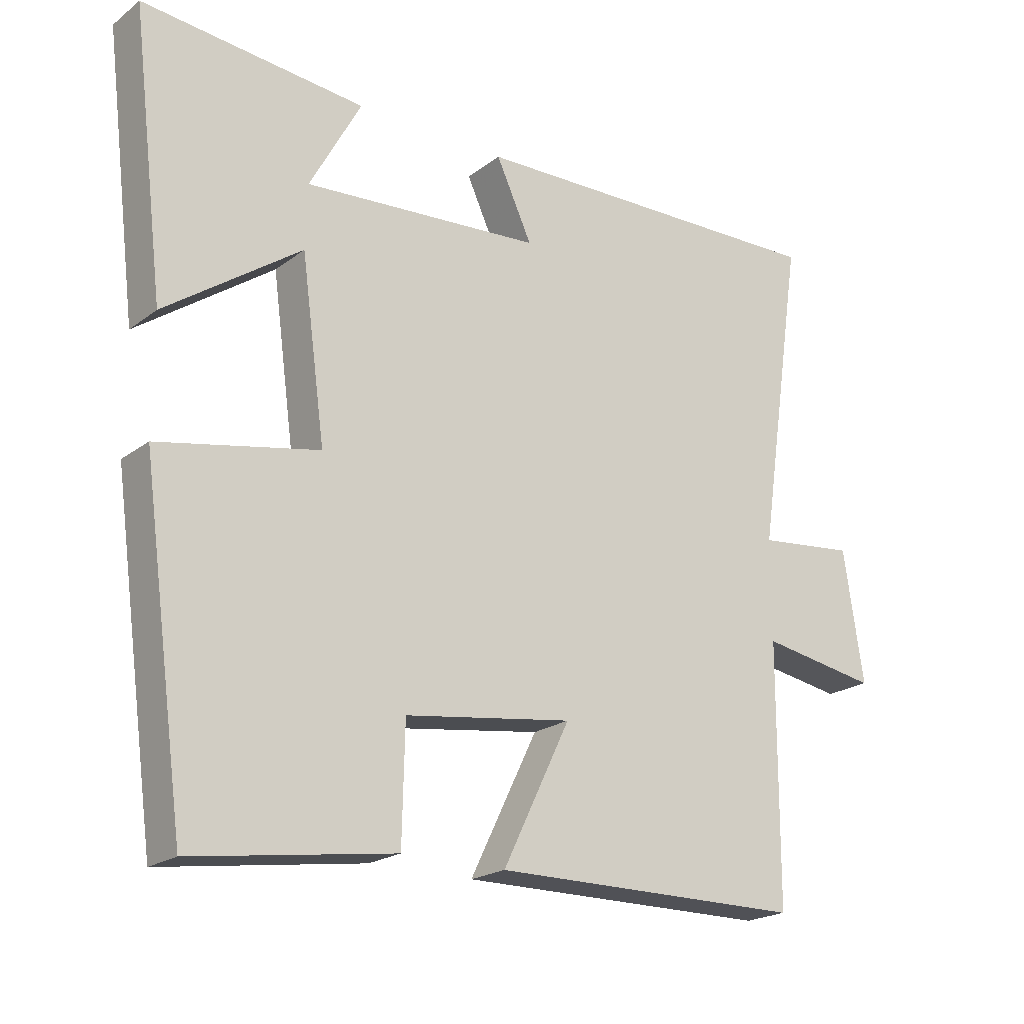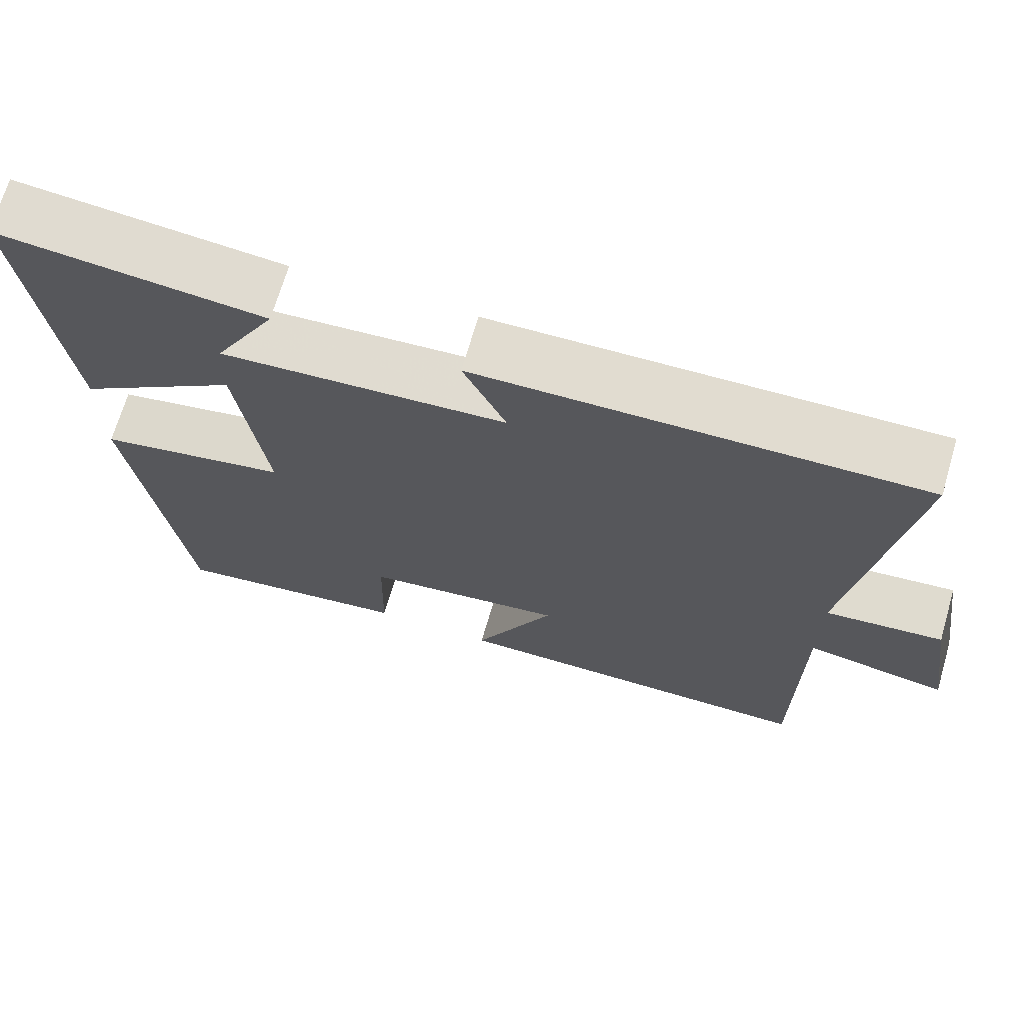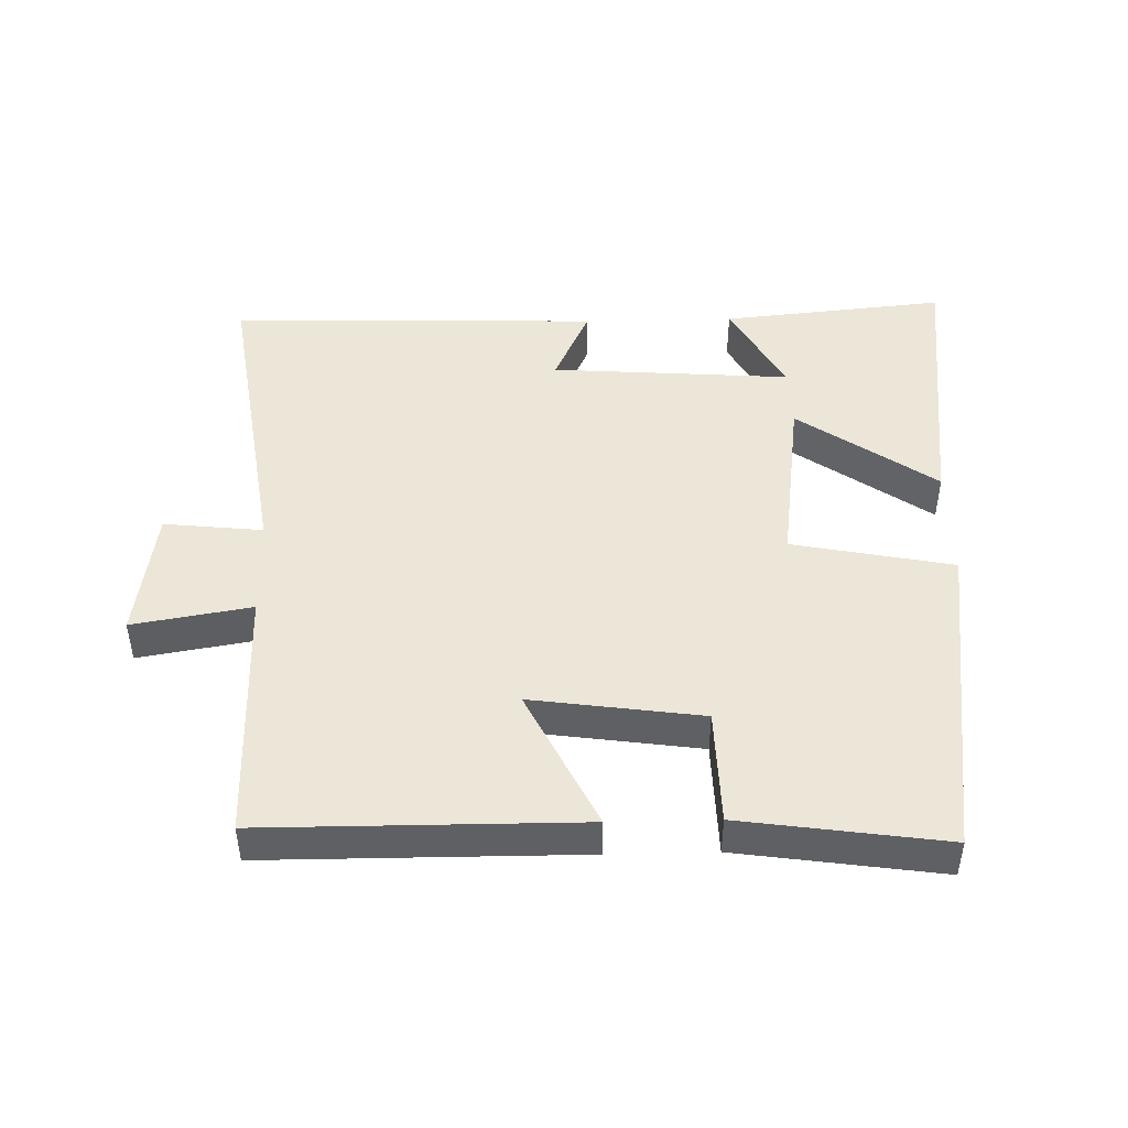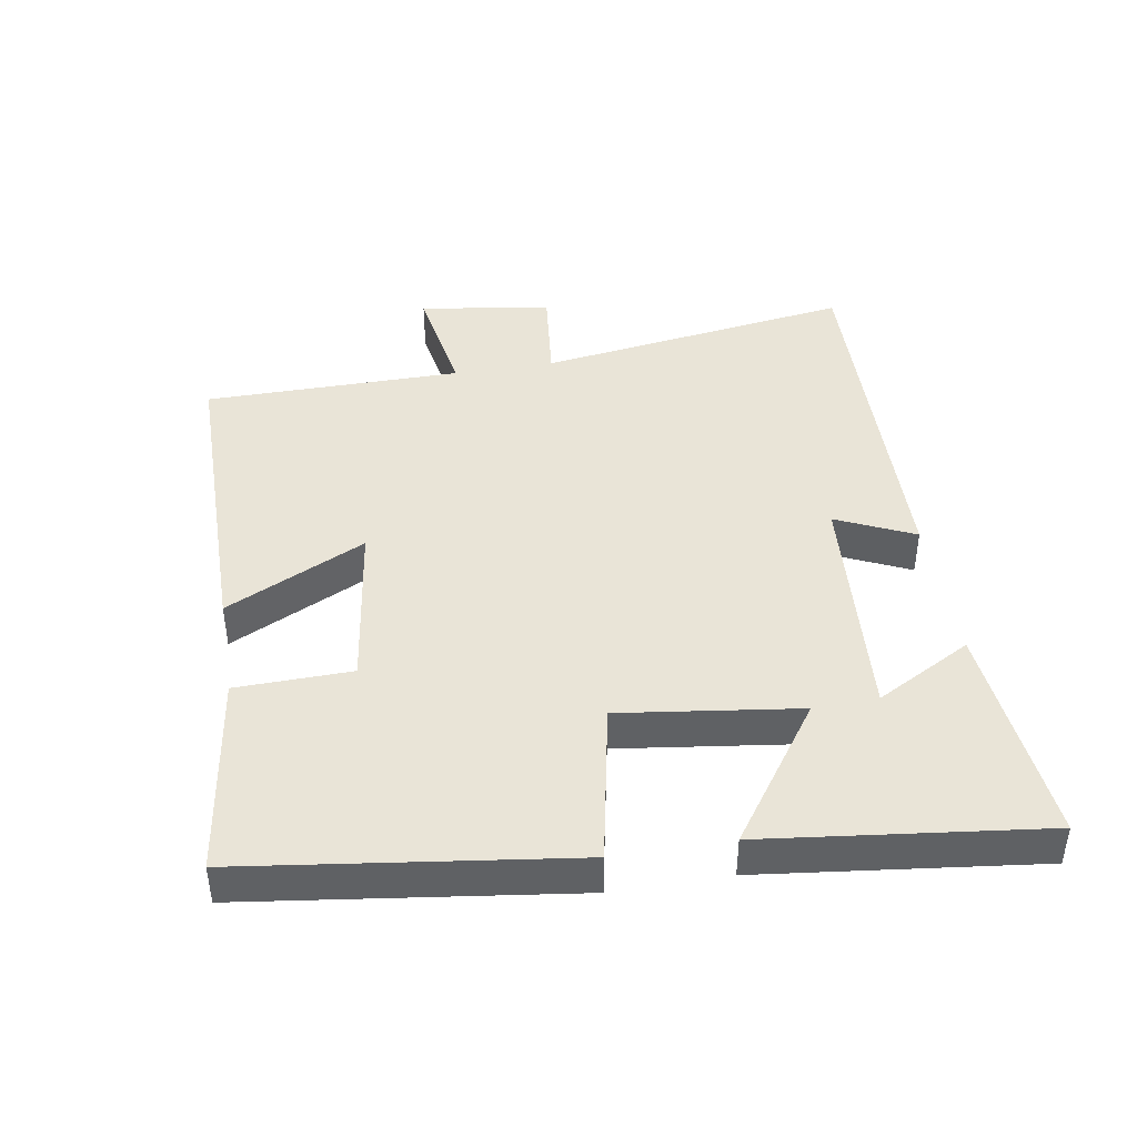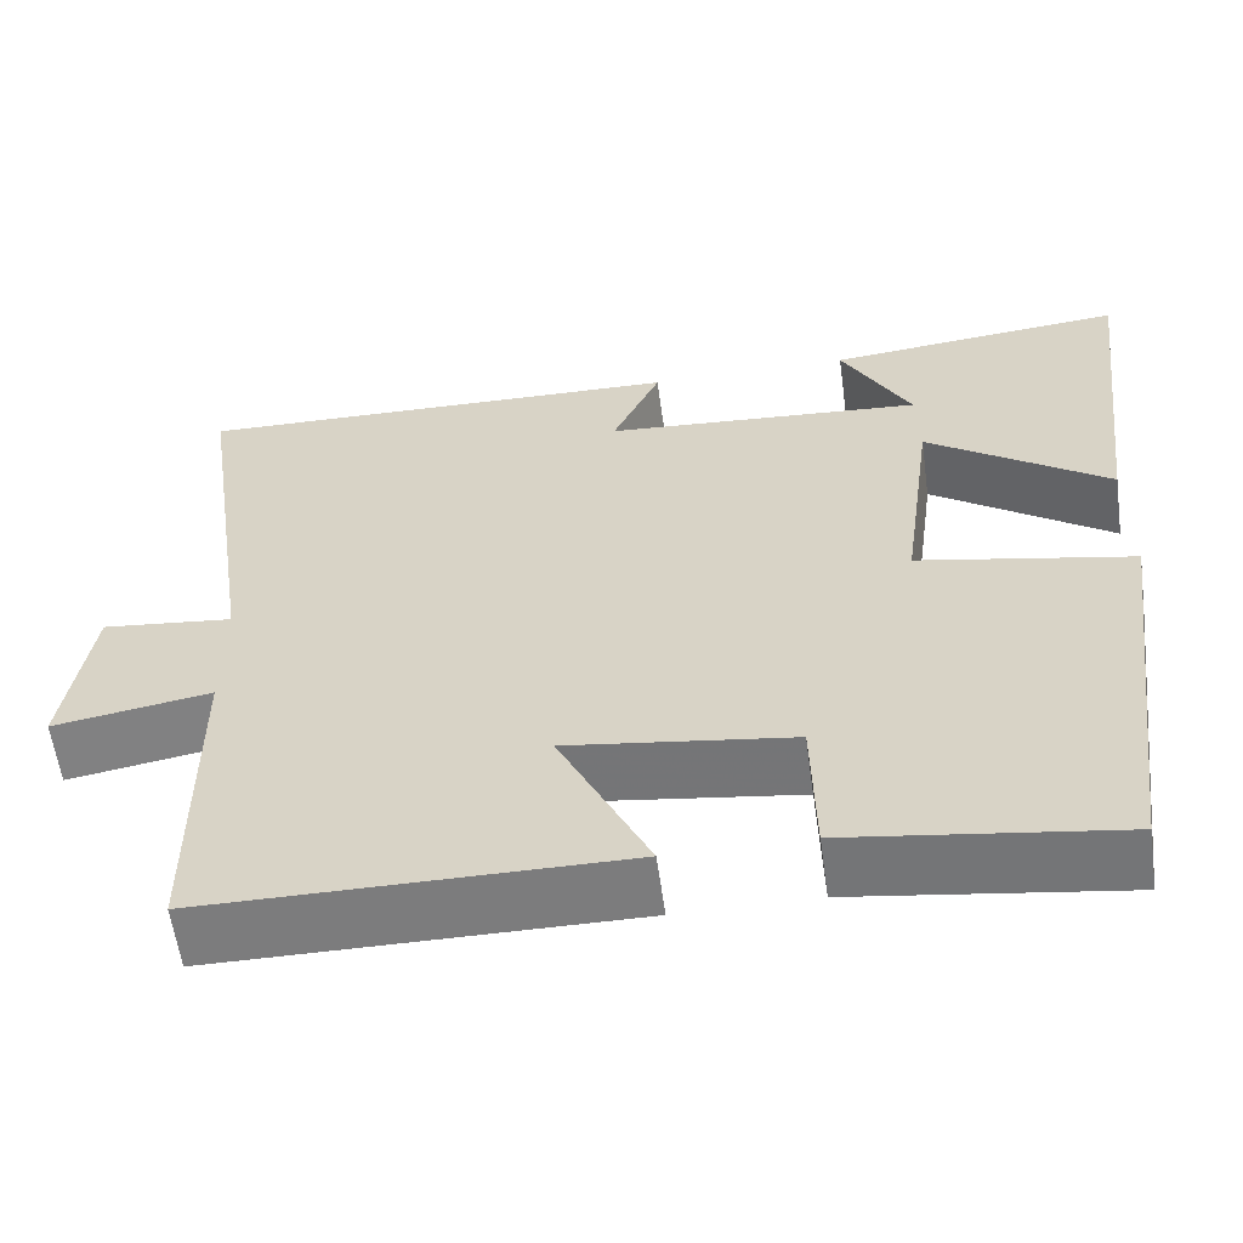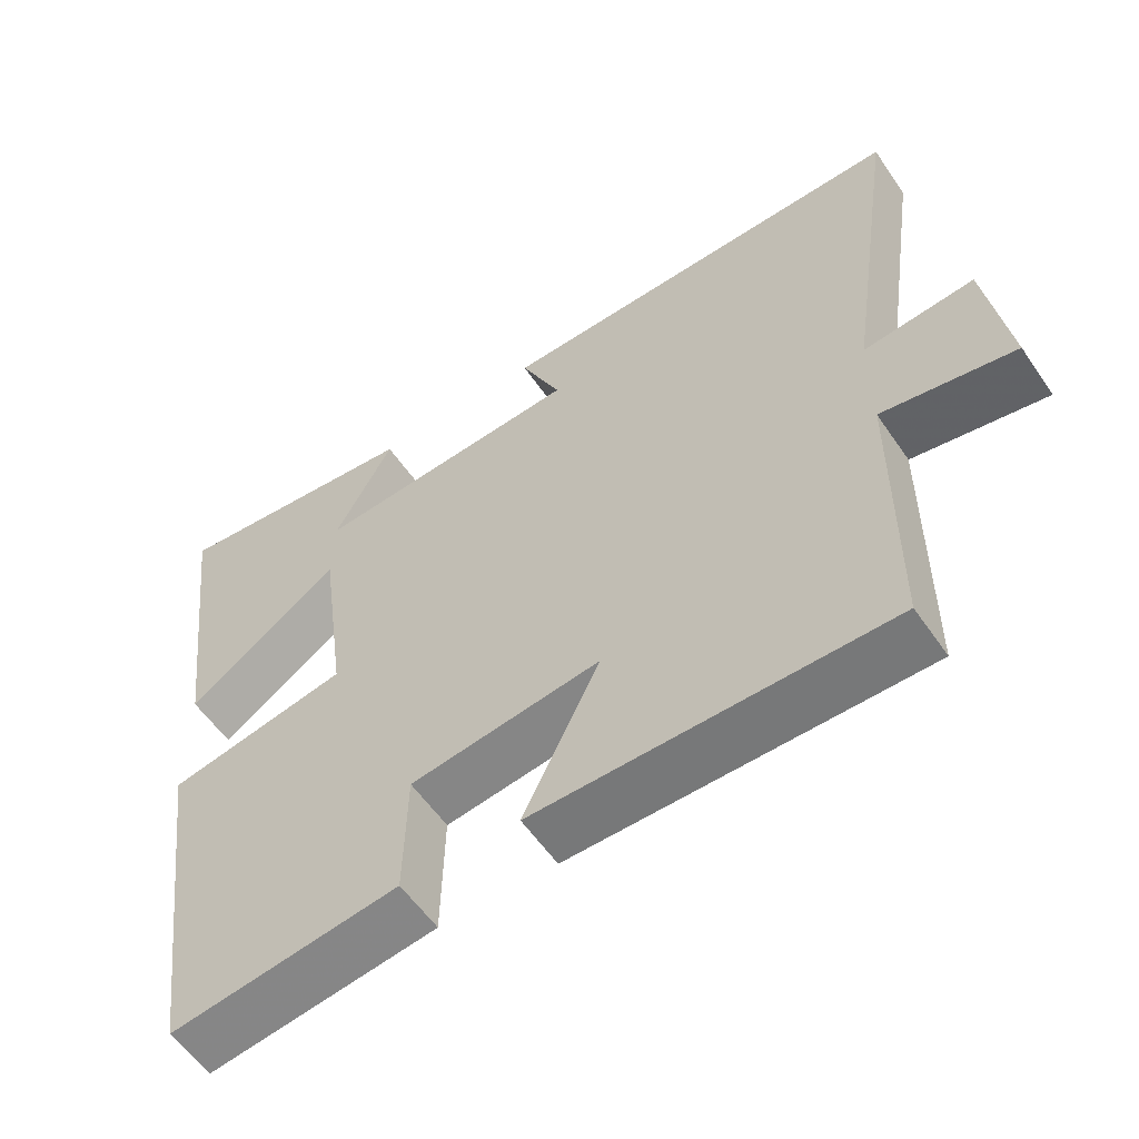
<metadata>
{"format":"obj","ext":"obj","renderer":"f3d","projection":"perspective","resolution":1024,"background":"white","views":[{"elev":-20.7,"azim":-37.0,"up":"+Z"},{"elev":69.3,"azim":16.4,"up":"+Z"},{"elev":46.2,"azim":178.6,"up":"+Y"},{"elev":43.0,"azim":-99.5,"up":"+Y"},{"elev":-58.8,"azim":-172.2,"up":"+Z"},{"elev":-57.2,"azim":34.1,"up":"+Z"}]}
</metadata>
<code>
v -0.55 0.07 0.533
v -0.214 0.07 0.5
v -0.292 0.07 0.357
v 0.068 0.07 0.383
v 0.014 0.07 0.5
v 0.57 0.07 0.514
v 0.5 0.07 0.04
v 0.648 0.07 0.056
v 0.678 0.07 -0.142
v 0.5 0.07 -0.112
v 0.498 0.07 -0.498
v 0.026 0.07 -0.5
v 0.128 0.07 -0.291
v -0.126 0.07 -0.327
v -0.13 0.07 -0.5
v -0.434 0.07 -0.544
v -0.5 0.07 -0.055
v -0.259 0.07 -0.007
v -0.295 0.07 0.261
v -0.5 0.07 0.117
v -0.55 0 0.533
v -0.214 0 0.5
v -0.292 0 0.357
v 0.068 0 0.383
v 0.014 0 0.5
v 0.57 0 0.514
v 0.5 0 0.04
v 0.648 0 0.056
v 0.678 0 -0.142
v 0.5 0 -0.112
v 0.498 0 -0.498
v 0.026 0 -0.5
v 0.128 0 -0.291
v -0.126 0 -0.327
v -0.13 0 -0.5
v -0.434 0 -0.544
v -0.5 0 -0.055
v -0.259 0 -0.007
v -0.295 0 0.261
v -0.5 0 0.117
f 19 20 1
f 15 16 17 18
f 14 15 18 19
f 13 14 19
f 10 11 12 13
f 10 13 19
f 7 8 9 10
f 7 10 19
f 4 5 6 7
f 3 4 7 19
f 1 2 3
f 1 3 19
f 21 40 39
f 38 37 36 35
f 39 38 35 34
f 39 34 33
f 33 32 31 30
f 39 33 30
f 30 29 28 27
f 39 30 27
f 27 26 25 24
f 39 27 24 23
f 23 22 21
f 39 23 21
f 1 21 22 2
f 2 22 23 3
f 3 23 24 4
f 4 24 25 5
f 5 25 26 6
f 6 26 27 7
f 7 27 28 8
f 8 28 29 9
f 9 29 30 10
f 10 30 31 11
f 11 31 32 12
f 12 32 33 13
f 13 33 34 14
f 14 34 35 15
f 15 35 36 16
f 16 36 37 17
f 17 37 38 18
f 18 38 39 19
f 19 39 40 20
f 20 40 21 1

</code>
